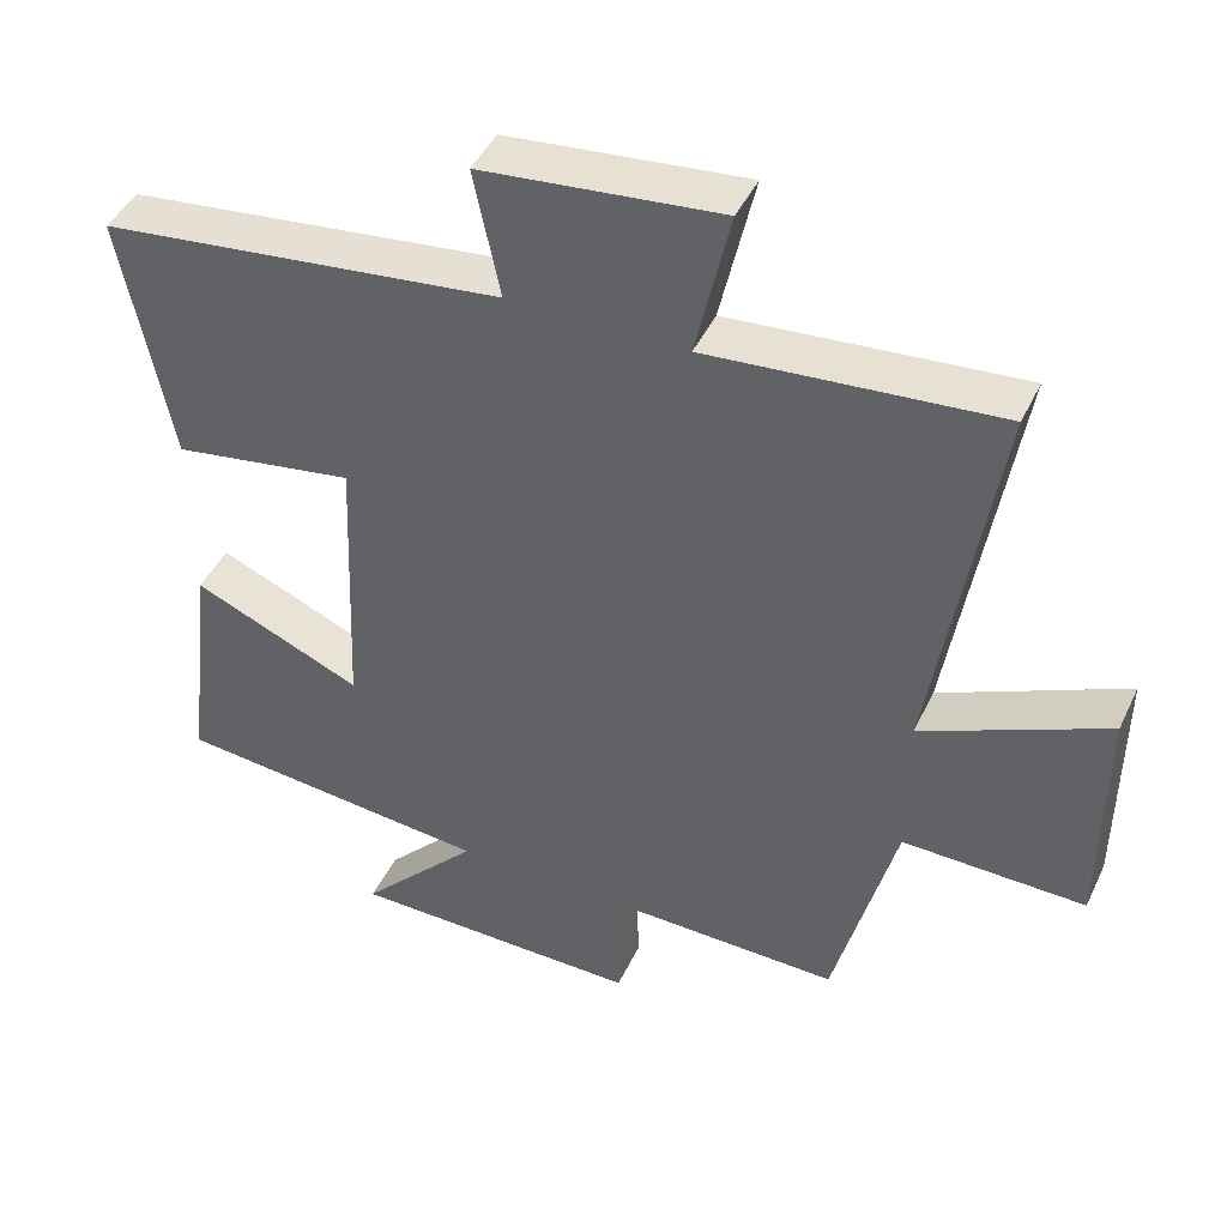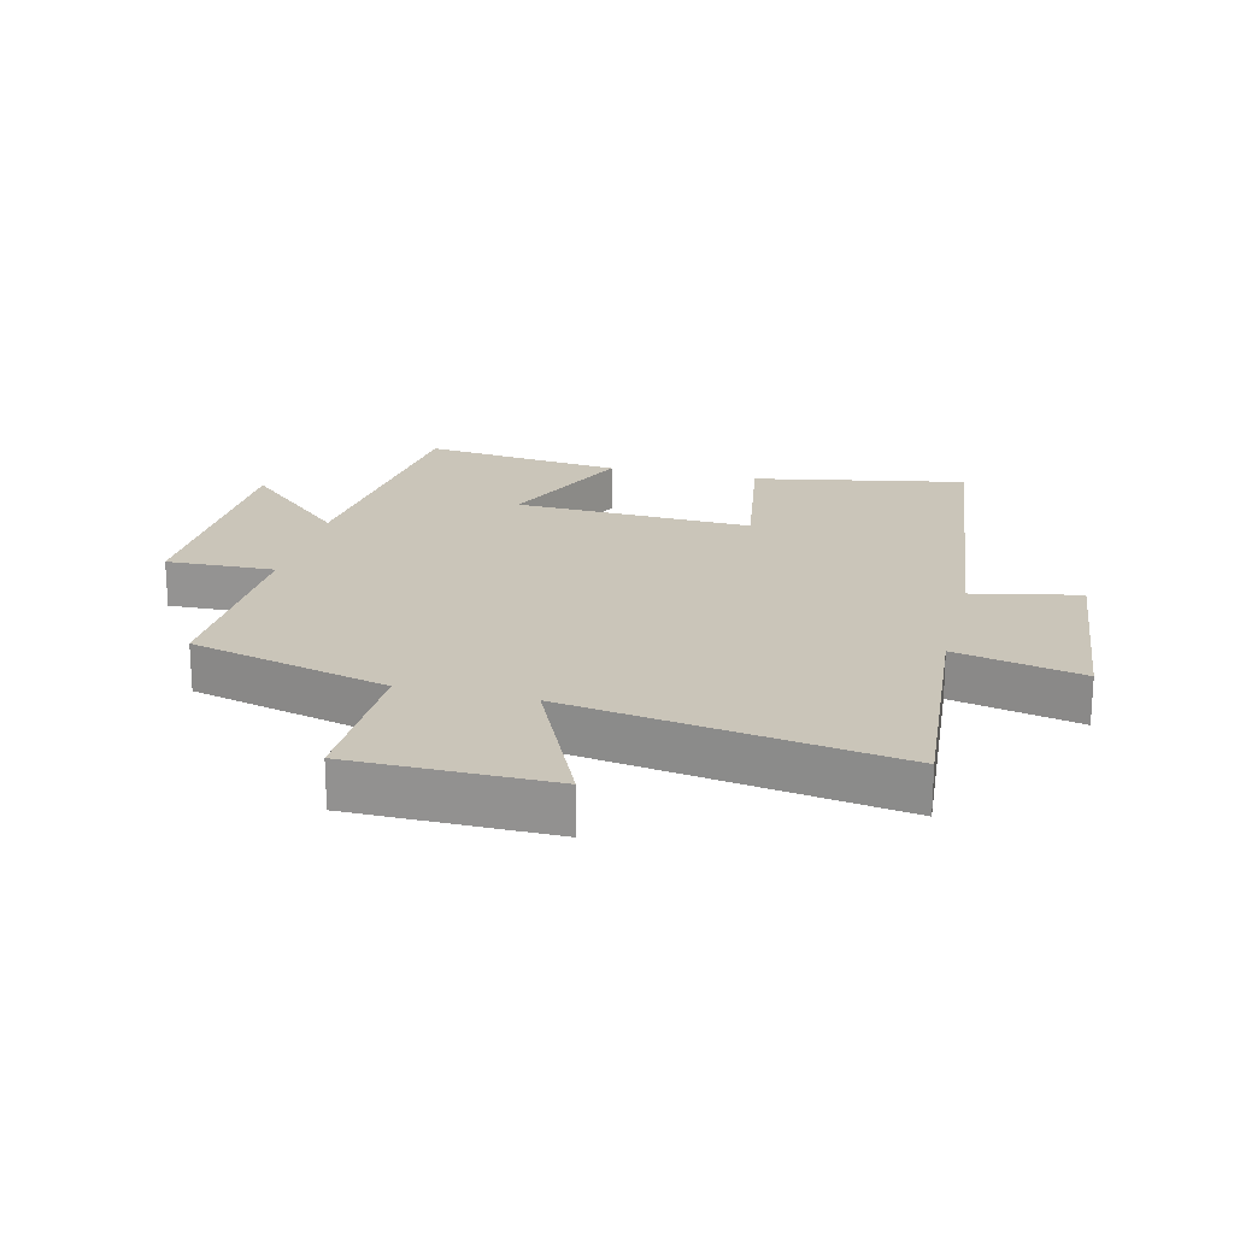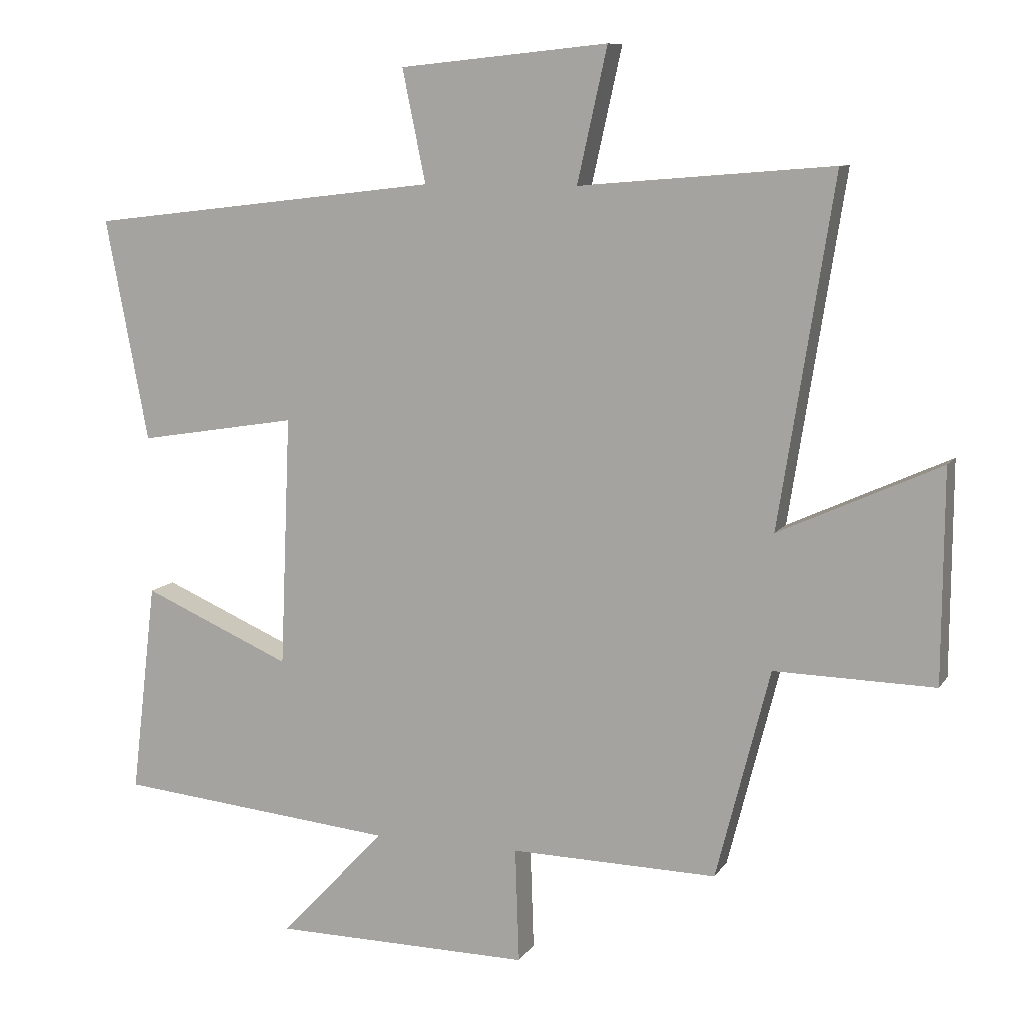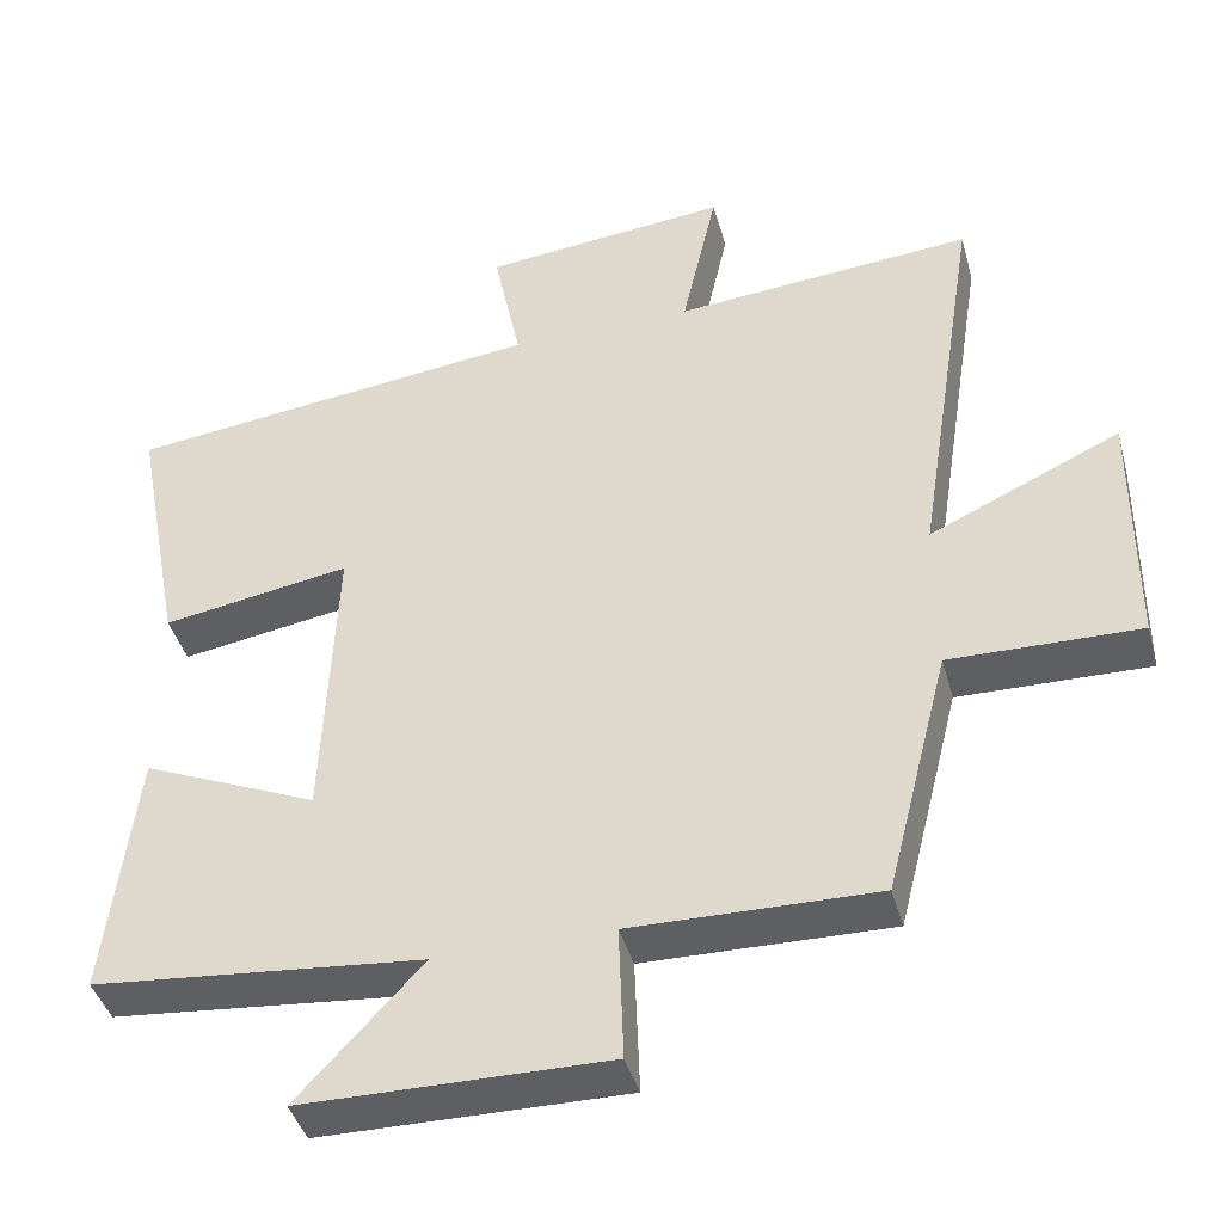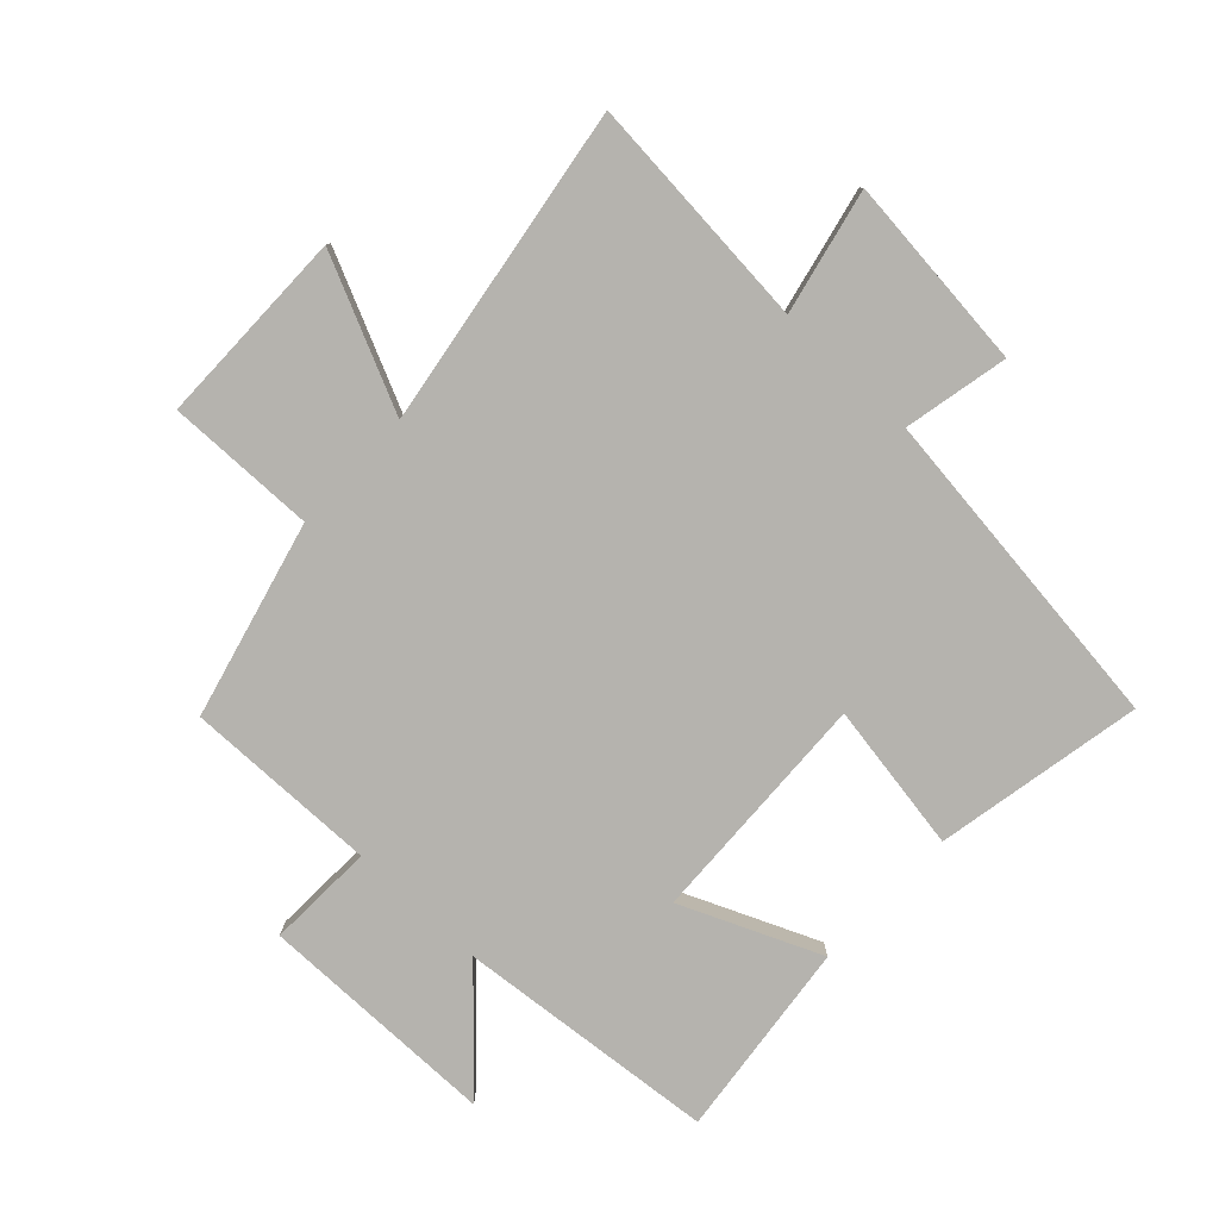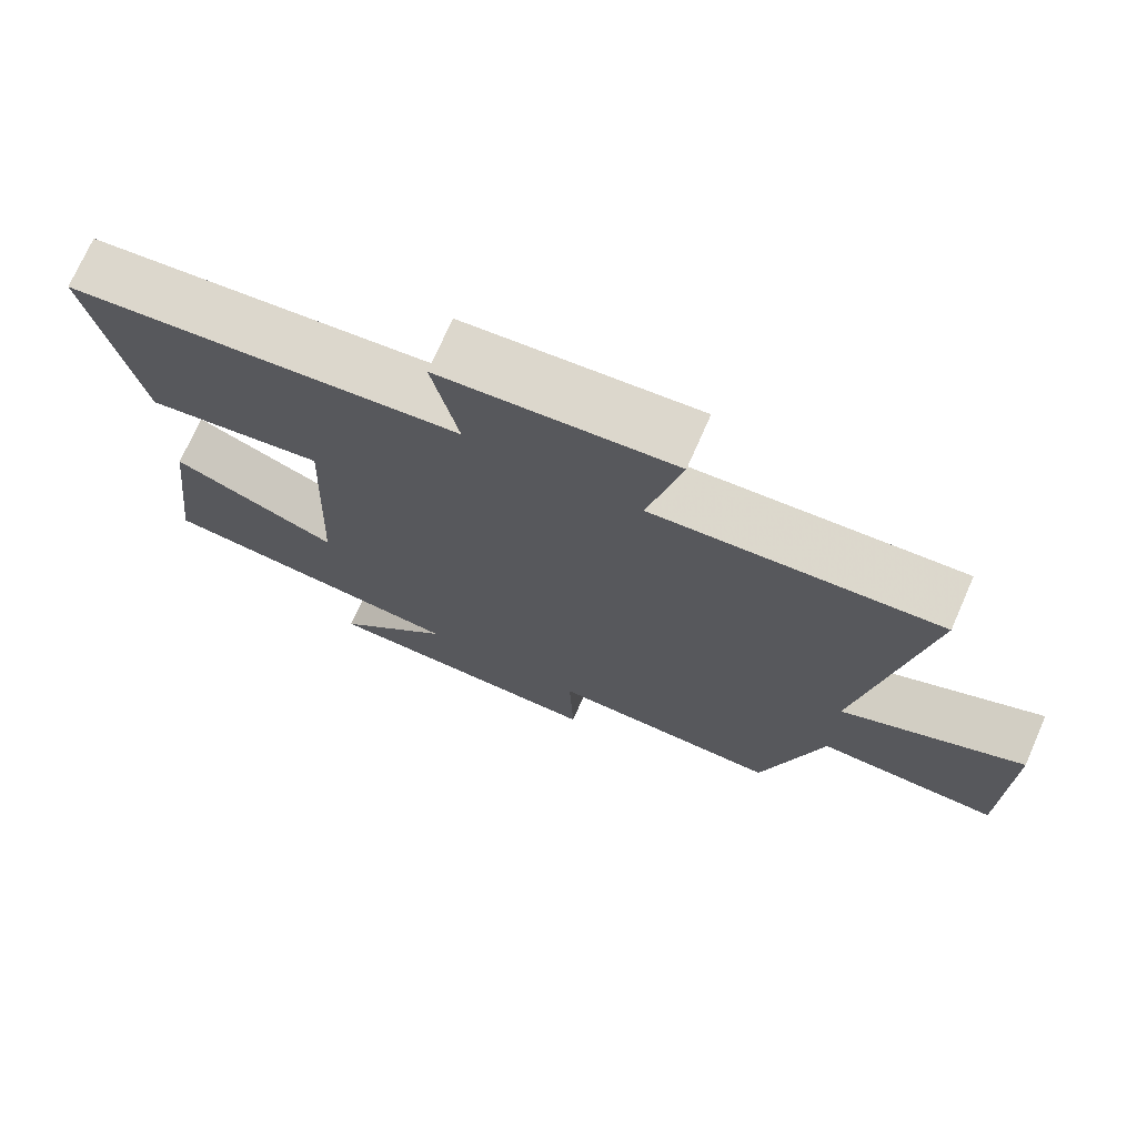
<metadata>
{"format":"obj","ext":"obj","renderer":"f3d","projection":"perspective","resolution":1024,"background":"white","views":[{"elev":44.6,"azim":-155.8,"up":"+Z"},{"elev":20.6,"azim":-76.2,"up":"+Y"},{"elev":9.7,"azim":-160.2,"up":"+Z"},{"elev":-41.8,"azim":-164.8,"up":"+Z"},{"elev":-79.9,"azim":-43.3,"up":"+Y"},{"elev":73.1,"azim":-156.2,"up":"+Z"}]}
</metadata>
<code>
v 0.538 0.07 -0.459
v 0.117 0.07 -0.5
v 0.275 0.07 -0.669
v -0.113 0.07 -0.673
v -0.107 0.07 -0.5
v -0.419 0.07 -0.506
v -0.5 0.07 -0.189
v -0.741 0.07 -0.194
v -0.743 0.07 0.124
v -0.5 0.07 0.013
v -0.582 0.07 0.532
v -0.201 0.07 0.5
v -0.246 0.07 0.701
v 0.068 0.07 0.669
v 0.033 0.07 0.5
v 0.564 0.07 0.437
v 0.5 0.07 0.102
v 0.26 0.07 0.141
v 0.276 0.07 -0.237
v 0.5 0.07 -0.14
v 0.538 0 -0.459
v 0.117 0 -0.5
v 0.275 0 -0.669
v -0.113 0 -0.673
v -0.107 0 -0.5
v -0.419 0 -0.506
v -0.5 0 -0.189
v -0.741 0 -0.194
v -0.743 0 0.124
v -0.5 0 0.013
v -0.582 0 0.532
v -0.201 0 0.5
v -0.246 0 0.701
v 0.068 0 0.669
v 0.033 0 0.5
v 0.564 0 0.437
v 0.5 0 0.102
v 0.26 0 0.141
v 0.276 0 -0.237
v 0.5 0 -0.14
f 19 20 1 2
f 18 19 2
f 15 16 17 18
f 15 18 2
f 12 13 14 15
f 12 15 2
f 10 11 12 2
f 7 8 9 10
f 5 6 7 10
f 5 10 2 3
f 3 4 5
f 22 21 40 39
f 22 39 38
f 38 37 36 35
f 22 38 35
f 35 34 33 32
f 22 35 32
f 22 32 31 30
f 30 29 28 27
f 30 27 26 25
f 23 22 30 25
f 25 24 23
f 1 21 22 2
f 2 22 23 3
f 3 23 24 4
f 4 24 25 5
f 5 25 26 6
f 6 26 27 7
f 7 27 28 8
f 8 28 29 9
f 9 29 30 10
f 10 30 31 11
f 11 31 32 12
f 12 32 33 13
f 13 33 34 14
f 14 34 35 15
f 15 35 36 16
f 16 36 37 17
f 17 37 38 18
f 18 38 39 19
f 19 39 40 20
f 20 40 21 1

</code>
